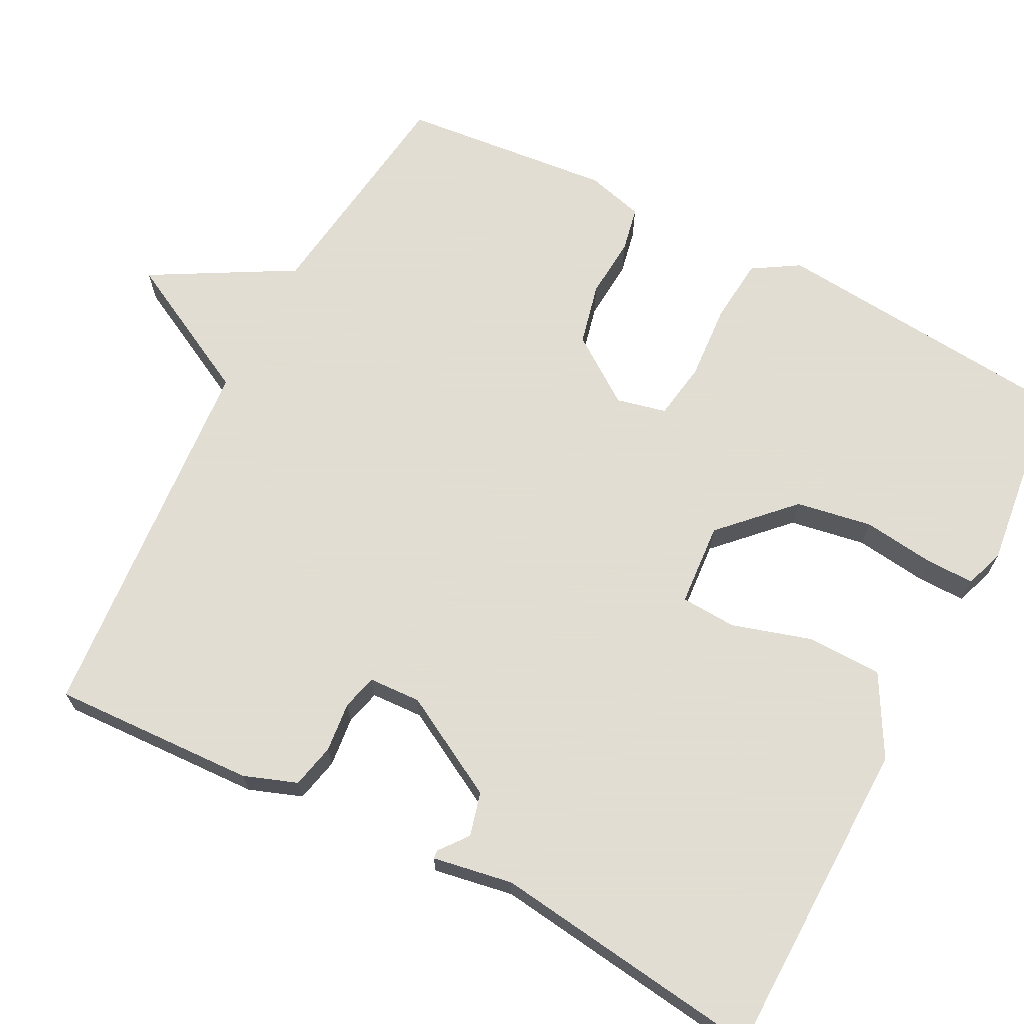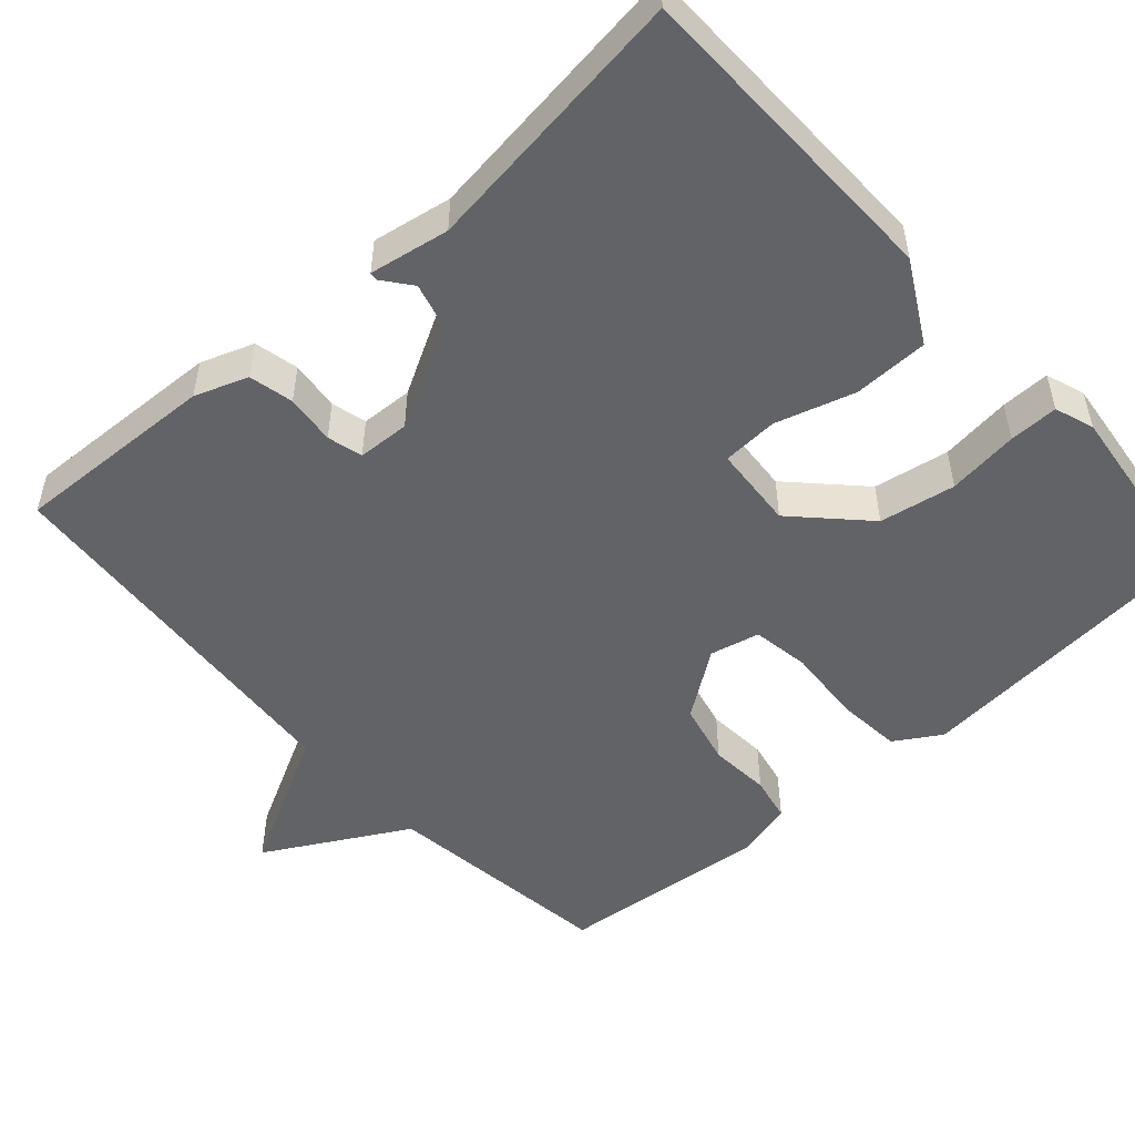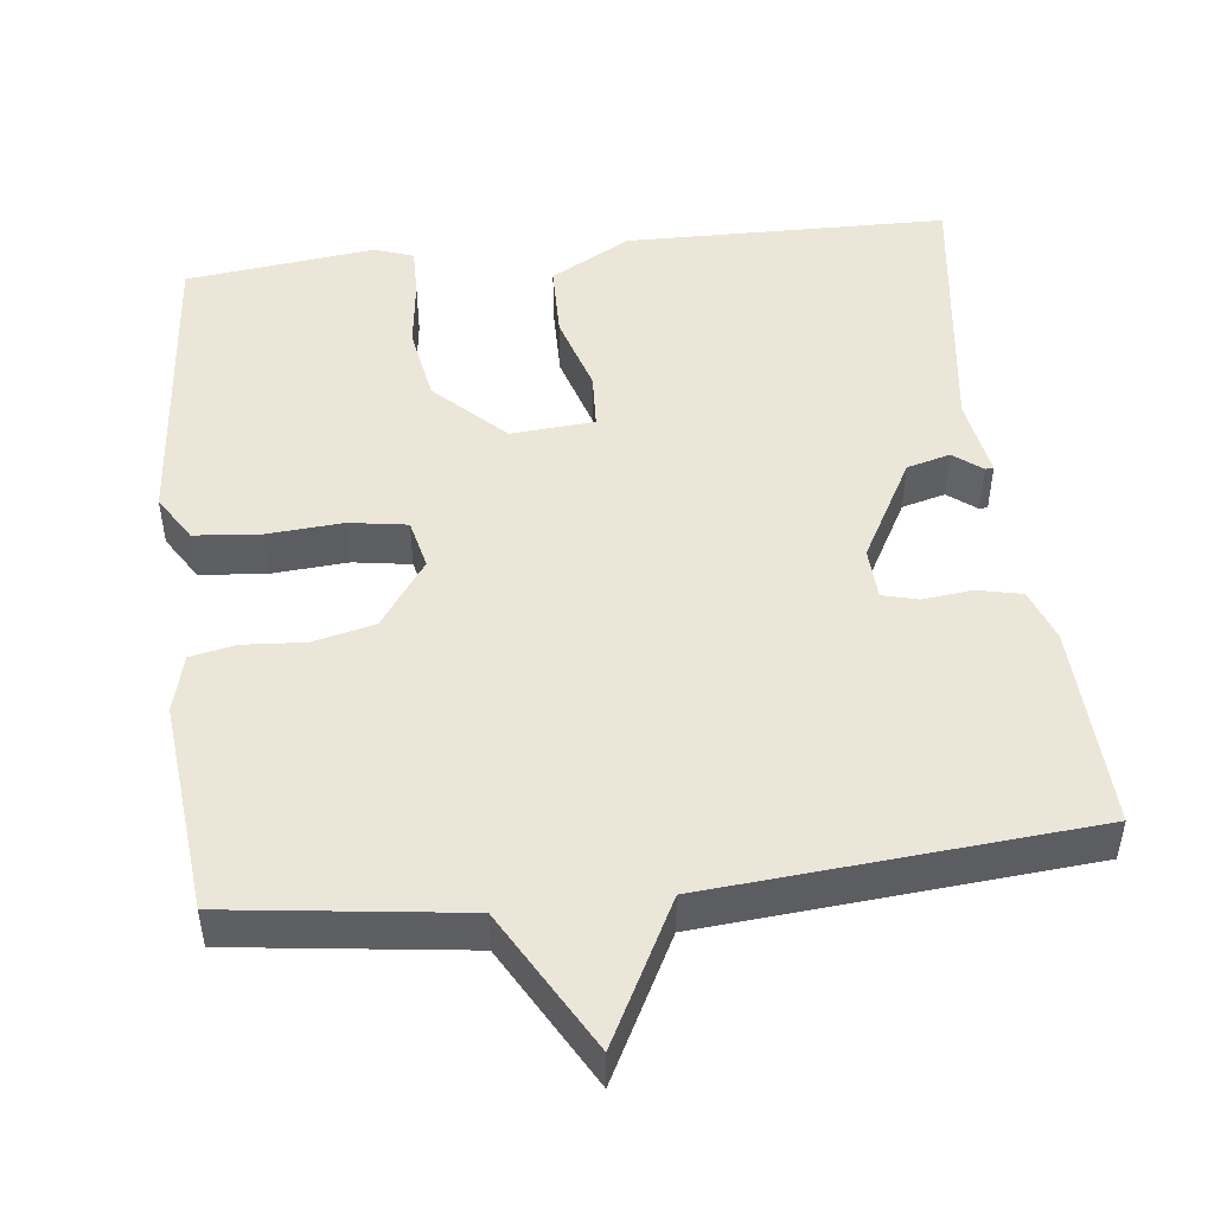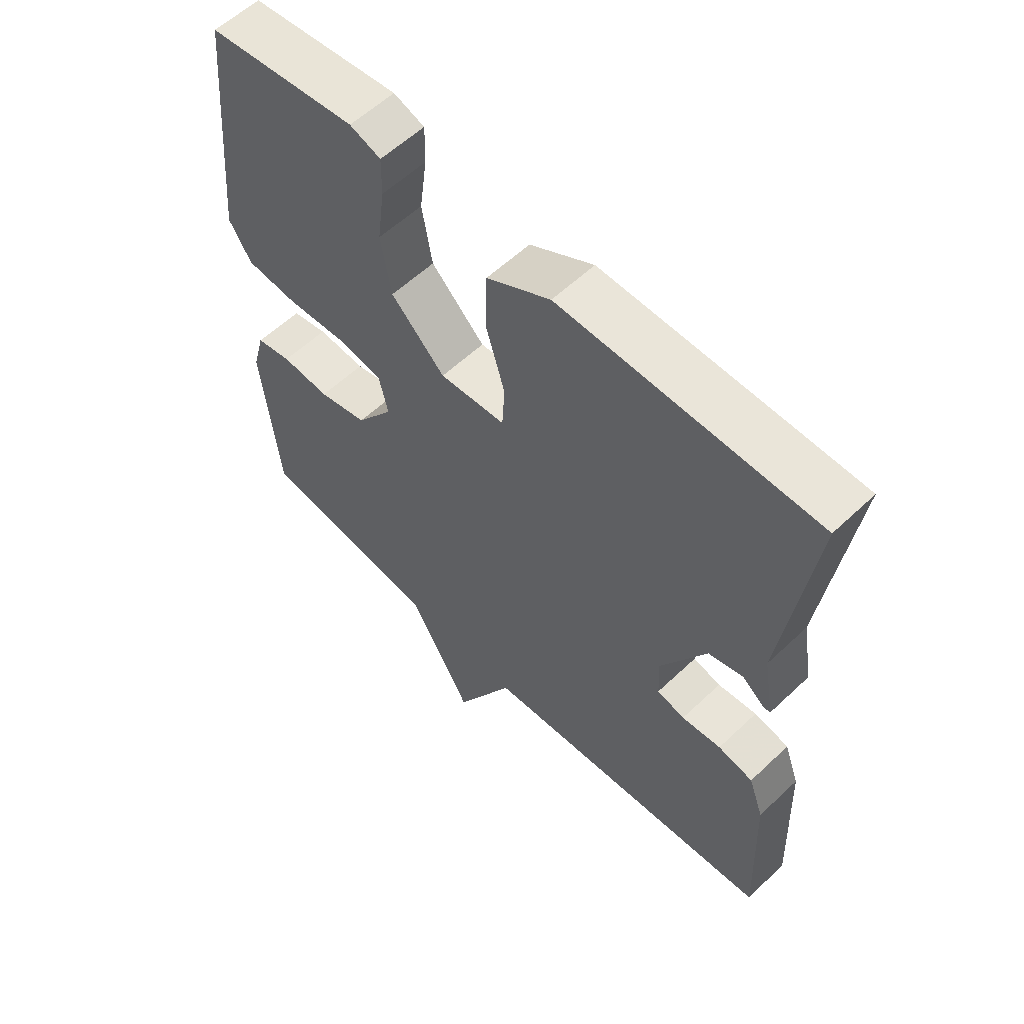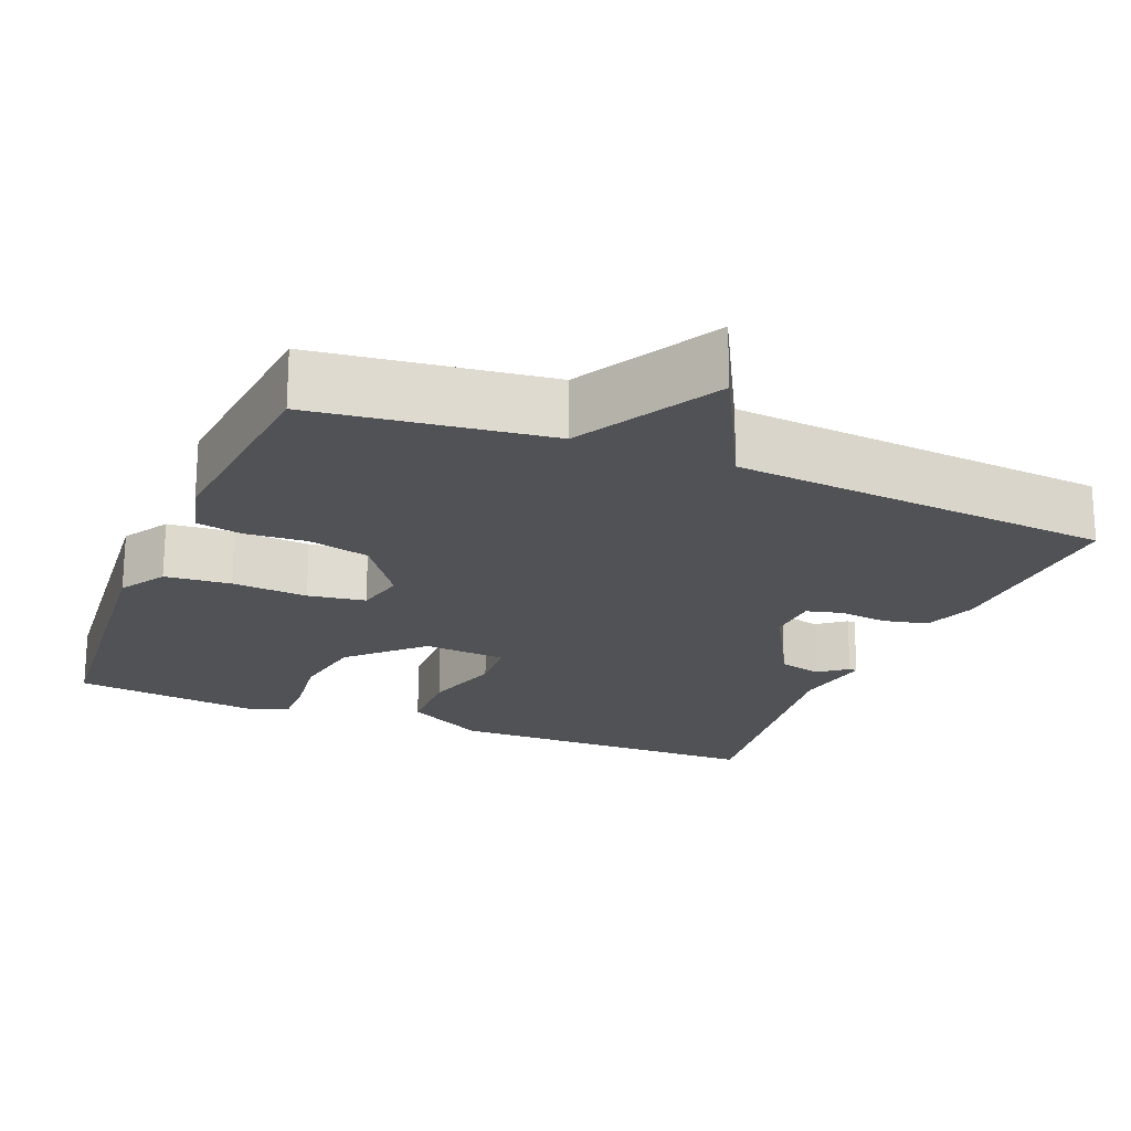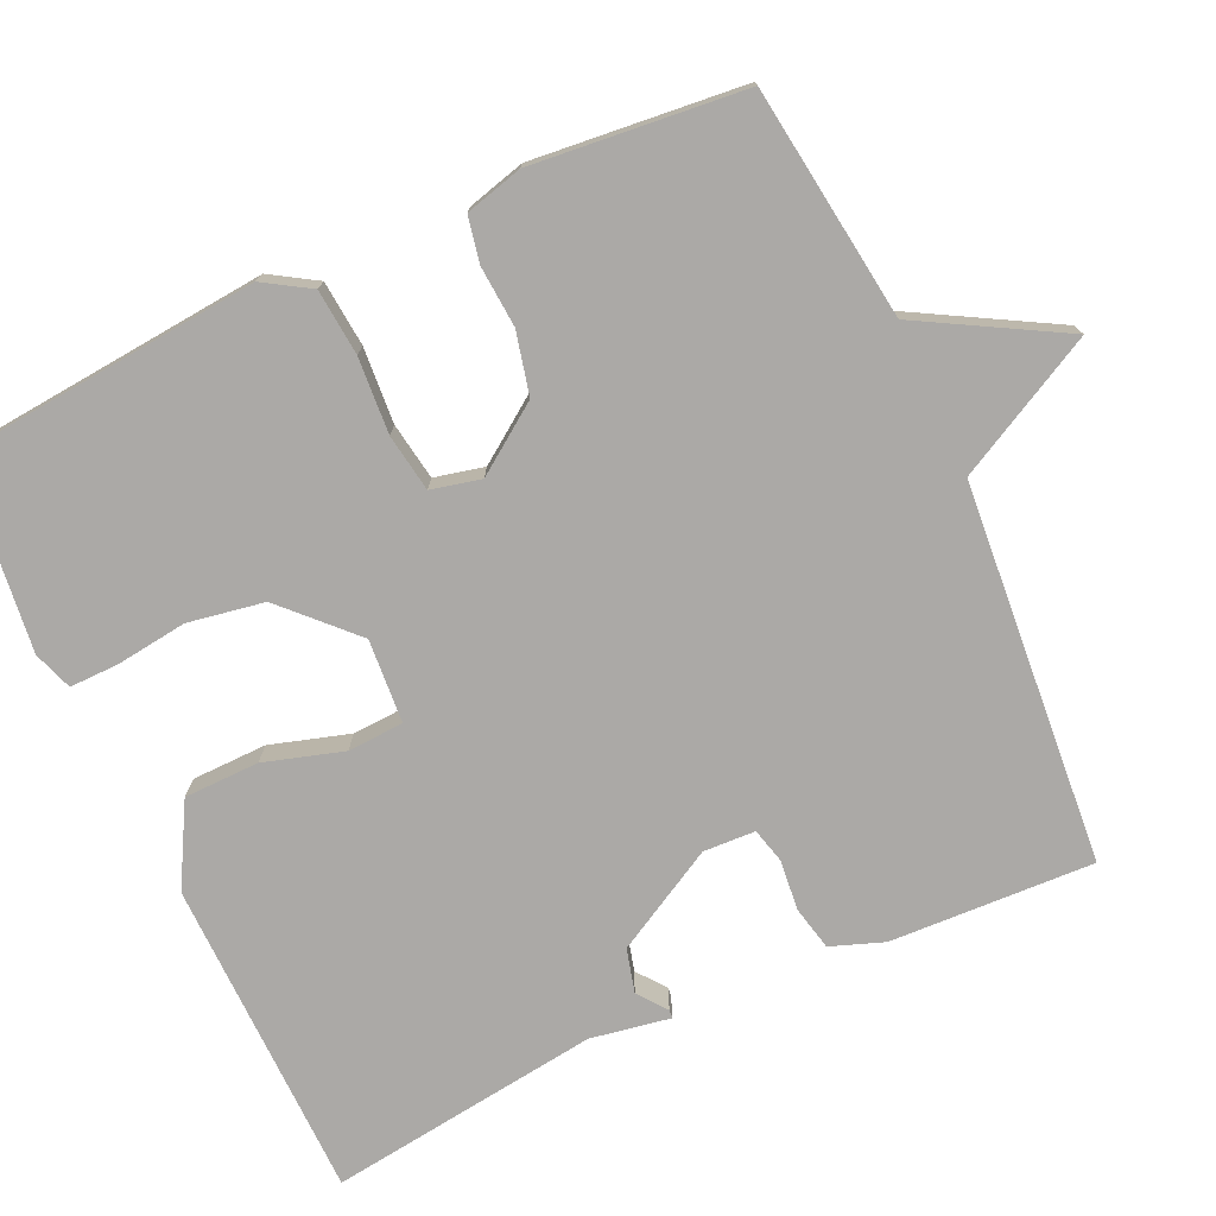
<metadata>
{"format":"obj","ext":"obj","renderer":"f3d","projection":"perspective","resolution":1024,"background":"white","views":[{"elev":68.1,"azim":-62.7,"up":"+Y"},{"elev":-51.0,"azim":-48.2,"up":"+Y"},{"elev":48.6,"azim":173.3,"up":"+Y"},{"elev":58.3,"azim":-134.3,"up":"+Z"},{"elev":-20.8,"azim":157.7,"up":"+Y"},{"elev":-75.6,"azim":114.6,"up":"+Y"}]}
</metadata>
<code>
v -0.5 0.07 0.5
v -0.08 0.07 0.508
v 0.025 0.07 0.45
v 0.027 0.07 0.352
v -0.004 0.07 0.249
v 0 0.07 0.176
v 0.109 0.07 0.168
v 0.198 0.07 0.255
v 0.215 0.07 0.354
v 0.203 0.07 0.447
v 0.202 0.07 0.511
v 0.253 0.07 0.529
v 0.5 0.07 0.5
v 0.537 0.07 0.102
v 0.5 0.07 0.042
v 0.414 0.07 0.034
v 0.315 0.07 0.041
v 0.24 0.07 0.029
v 0.225 0.07 -0.036
v 0.287 0.07 -0.123
v 0.368 0.07 -0.142
v 0.448 0.07 -0.136
v 0.507 0.07 -0.148
v 0.527 0.07 -0.223
v 0.5 0.07 -0.5
v 0.196 0.07 -0.54
v 0.093 0.07 -0.724
v -0.004 0.07 -0.54
v -0.5 0.07 -0.5
v -0.489 0.07 -0.234
v -0.464 0.07 -0.165
v -0.406 0.07 -0.152
v -0.341 0.07 -0.159
v -0.295 0.07 -0.147
v -0.292 0.07 -0.079
v -0.366 0.07 0.054
v -0.423 0.07 0.069
v -0.46 0.07 0.04
v -0.471 0.07 0.041
v -0.453 0.07 0.145
v -0.5 0 0.5
v -0.08 0 0.508
v 0.025 0 0.45
v 0.027 0 0.352
v -0.004 0 0.249
v 0 0 0.176
v 0.109 0 0.168
v 0.198 0 0.255
v 0.215 0 0.354
v 0.203 0 0.447
v 0.202 0 0.511
v 0.253 0 0.529
v 0.5 0 0.5
v 0.537 0 0.102
v 0.5 0 0.042
v 0.414 0 0.034
v 0.315 0 0.041
v 0.24 0 0.029
v 0.225 0 -0.036
v 0.287 0 -0.123
v 0.368 0 -0.142
v 0.448 0 -0.136
v 0.507 0 -0.148
v 0.527 0 -0.223
v 0.5 0 -0.5
v 0.196 0 -0.54
v 0.093 0 -0.724
v -0.004 0 -0.54
v -0.5 0 -0.5
v -0.489 0 -0.234
v -0.464 0 -0.165
v -0.406 0 -0.152
v -0.341 0 -0.159
v -0.295 0 -0.147
v -0.292 0 -0.079
v -0.366 0 0.054
v -0.423 0 0.069
v -0.46 0 0.04
v -0.471 0 0.041
v -0.453 0 0.145
f 37 38 39 40
f 3 4 5
f 2 3 5
f 1 2 5
f 40 1 5
f 37 40 5
f 36 37 5
f 35 36 5 6
f 34 35 6 7
f 31 32 33
f 30 31 33
f 29 30 33
f 28 29 33
f 28 33 34
f 26 27 28
f 25 26 28
f 24 25 28
f 23 24 28
f 22 23 28
f 21 22 28
f 20 21 28 34
f 19 20 34
f 18 19 34 7
f 15 16 17
f 14 15 17
f 13 14 17
f 12 13 17
f 11 12 17
f 10 11 17
f 9 10 17
f 8 9 17 18
f 7 8 18
f 80 79 78 77
f 45 44 43
f 45 43 42
f 45 42 41
f 45 41 80
f 45 80 77
f 45 77 76
f 46 45 76 75
f 47 46 75 74
f 73 72 71
f 73 71 70
f 73 70 69
f 73 69 68
f 74 73 68
f 68 67 66
f 68 66 65
f 68 65 64
f 68 64 63
f 68 63 62
f 68 62 61
f 74 68 61 60
f 74 60 59
f 47 74 59 58
f 57 56 55
f 57 55 54
f 57 54 53
f 57 53 52
f 57 52 51
f 57 51 50
f 57 50 49
f 58 57 49 48
f 58 48 47
f 1 41 42 2
f 2 42 43 3
f 3 43 44 4
f 4 44 45 5
f 5 45 46 6
f 6 46 47 7
f 7 47 48 8
f 8 48 49 9
f 9 49 50 10
f 10 50 51 11
f 11 51 52 12
f 12 52 53 13
f 13 53 54 14
f 14 54 55 15
f 15 55 56 16
f 16 56 57 17
f 17 57 58 18
f 18 58 59 19
f 19 59 60 20
f 20 60 61 21
f 21 61 62 22
f 22 62 63 23
f 23 63 64 24
f 24 64 65 25
f 25 65 66 26
f 26 66 67 27
f 27 67 68 28
f 28 68 69 29
f 29 69 70 30
f 30 70 71 31
f 31 71 72 32
f 32 72 73 33
f 33 73 74 34
f 34 74 75 35
f 35 75 76 36
f 36 76 77 37
f 37 77 78 38
f 38 78 79 39
f 39 79 80 40
f 40 80 41 1

</code>
